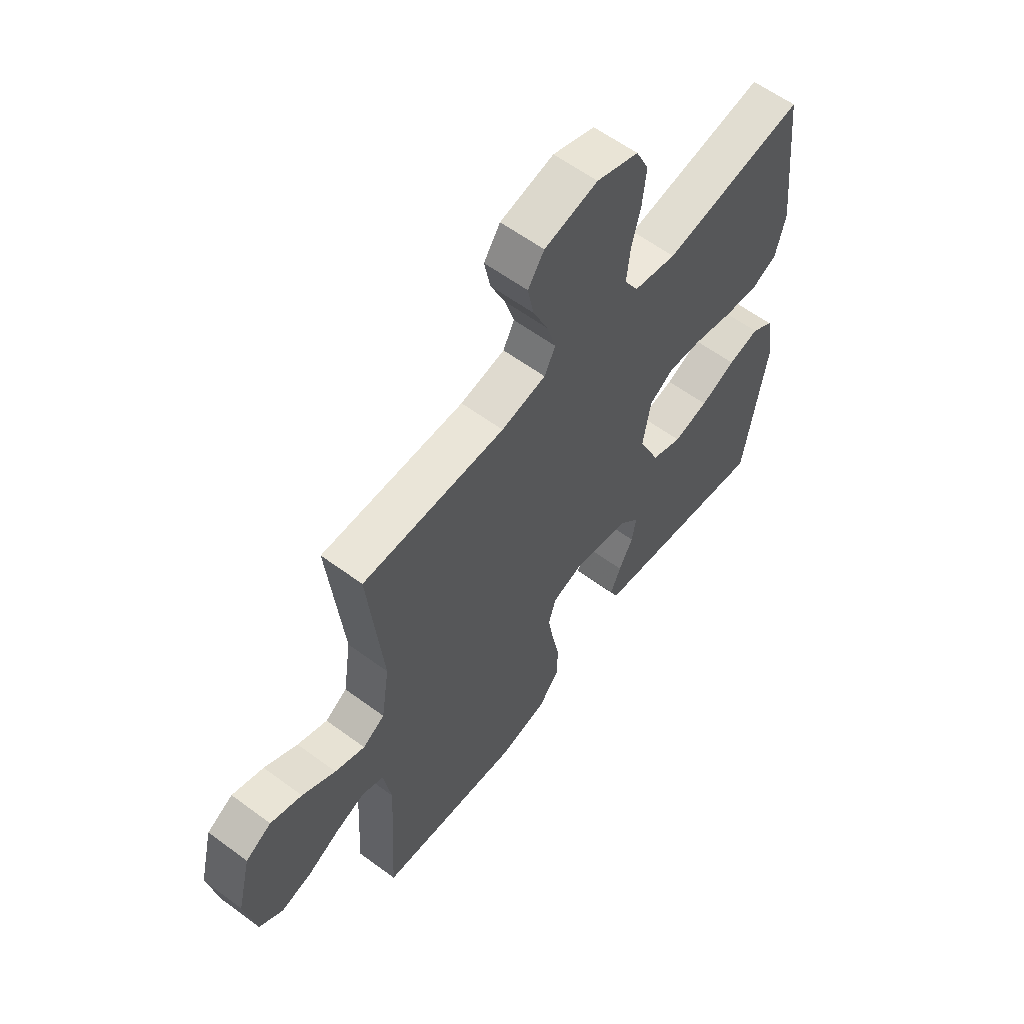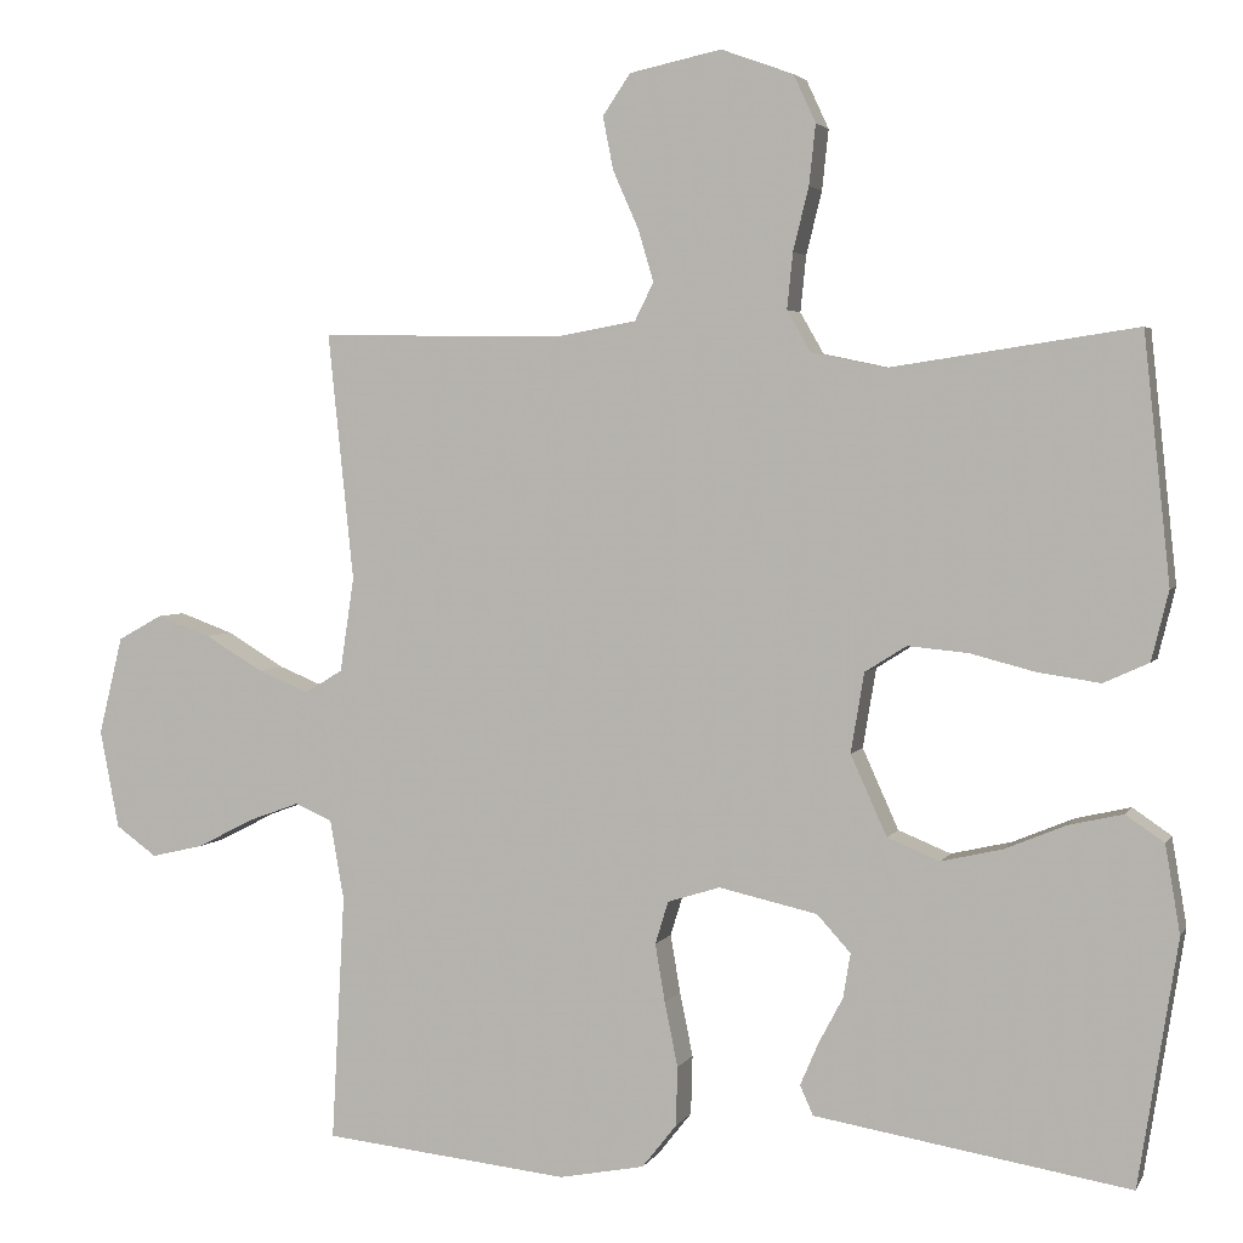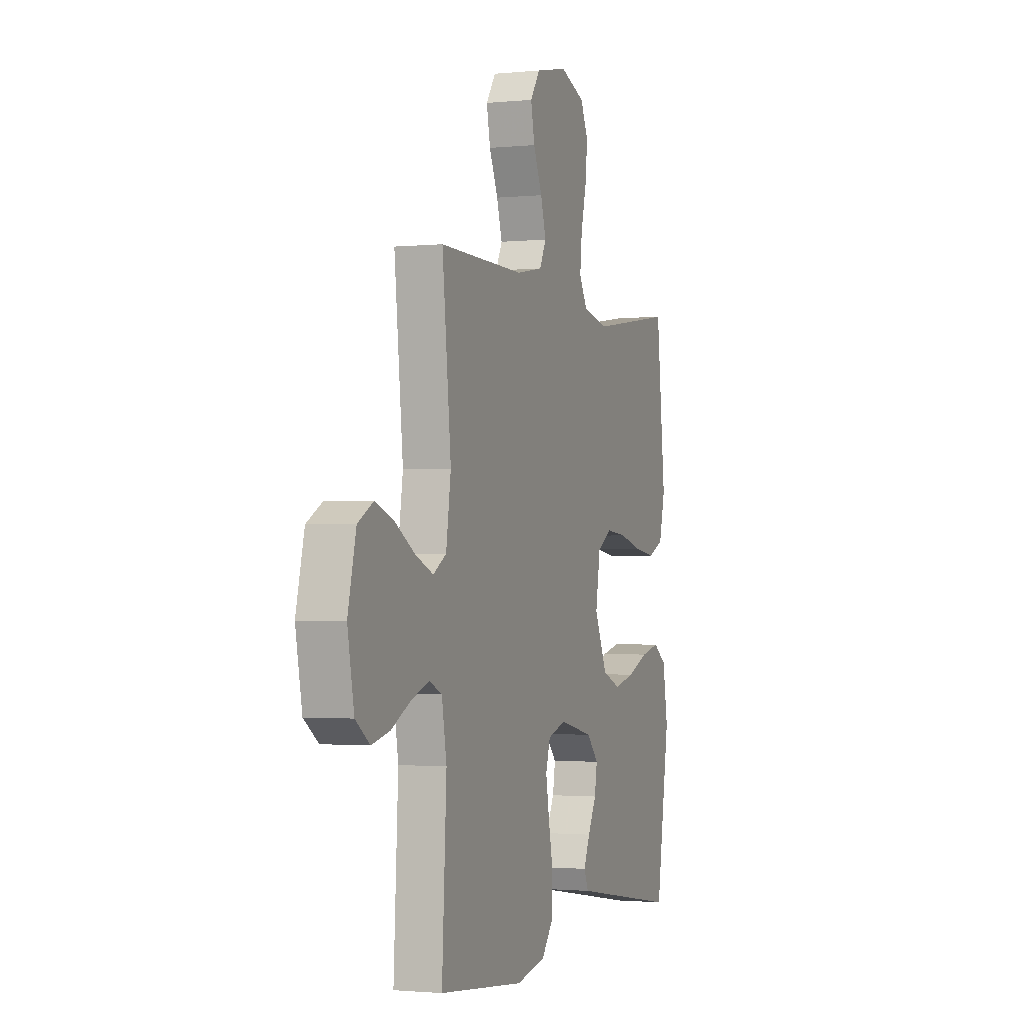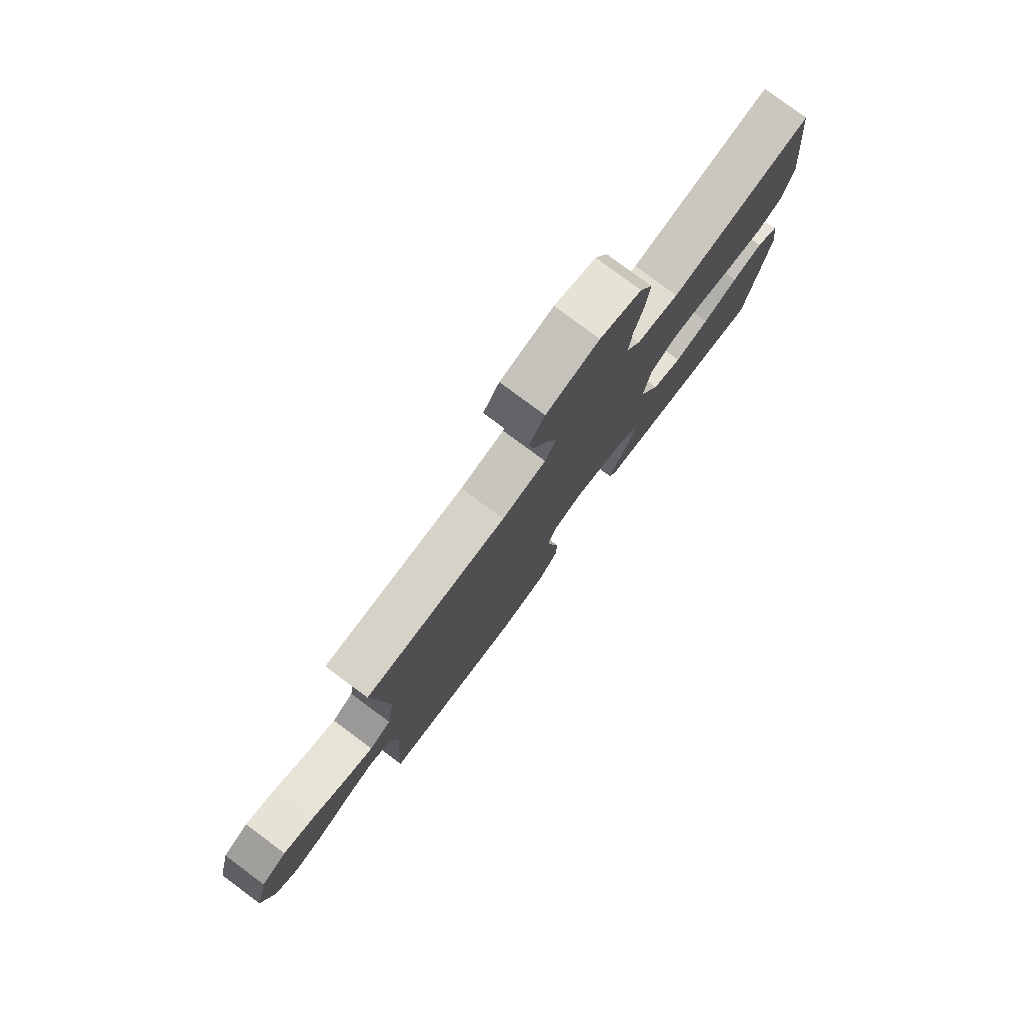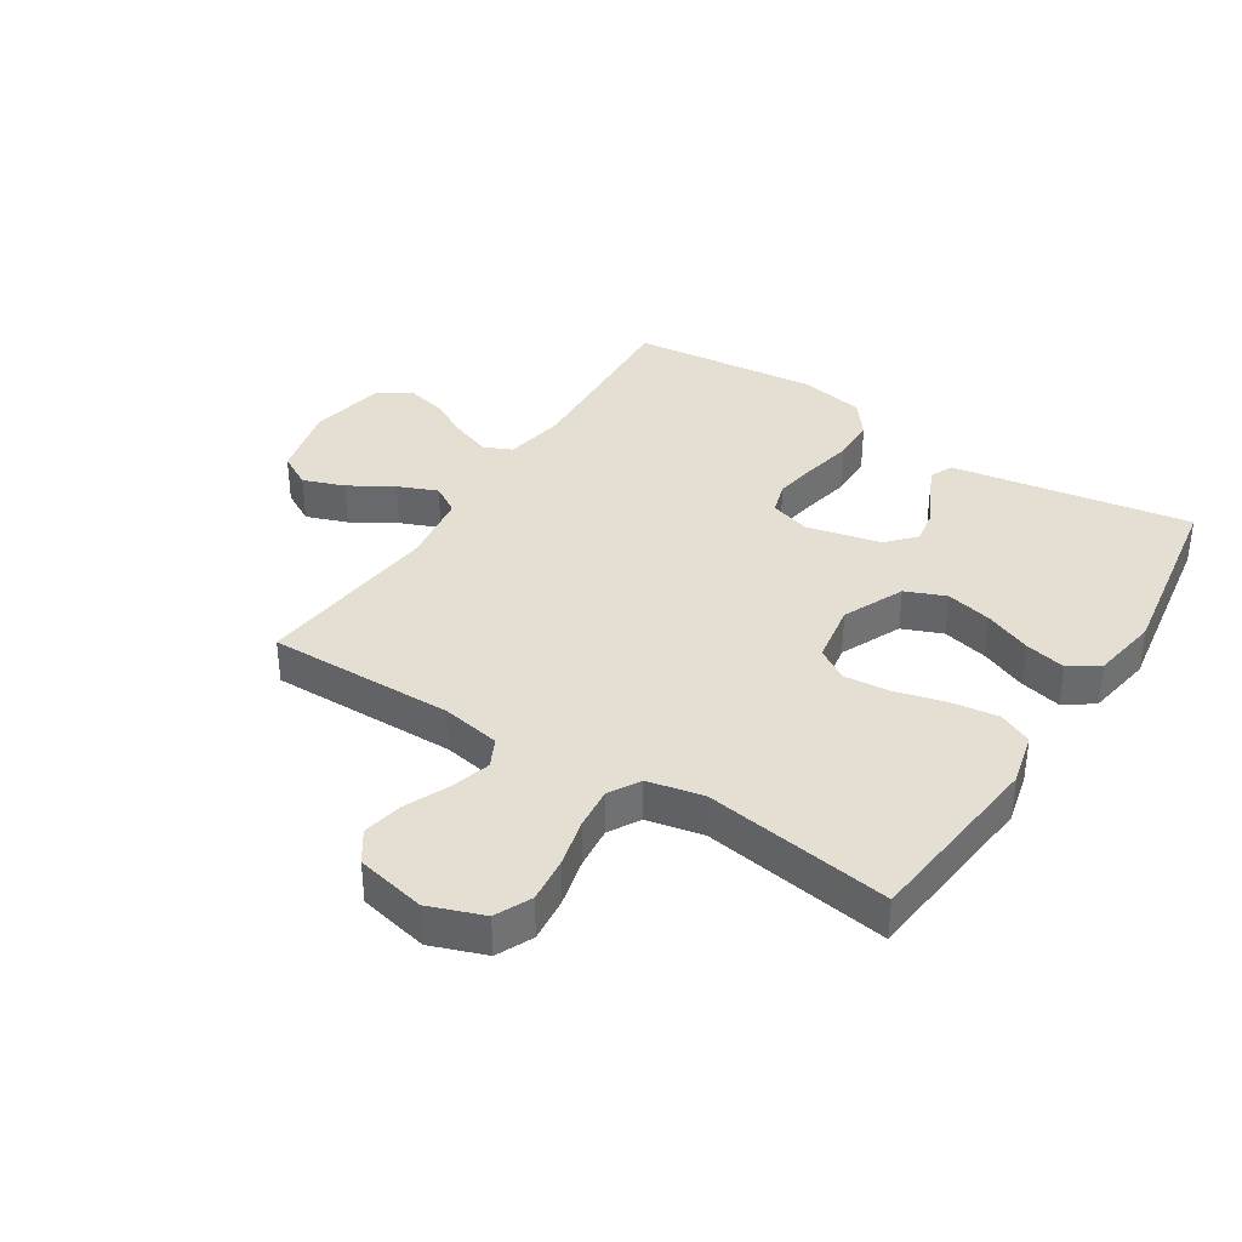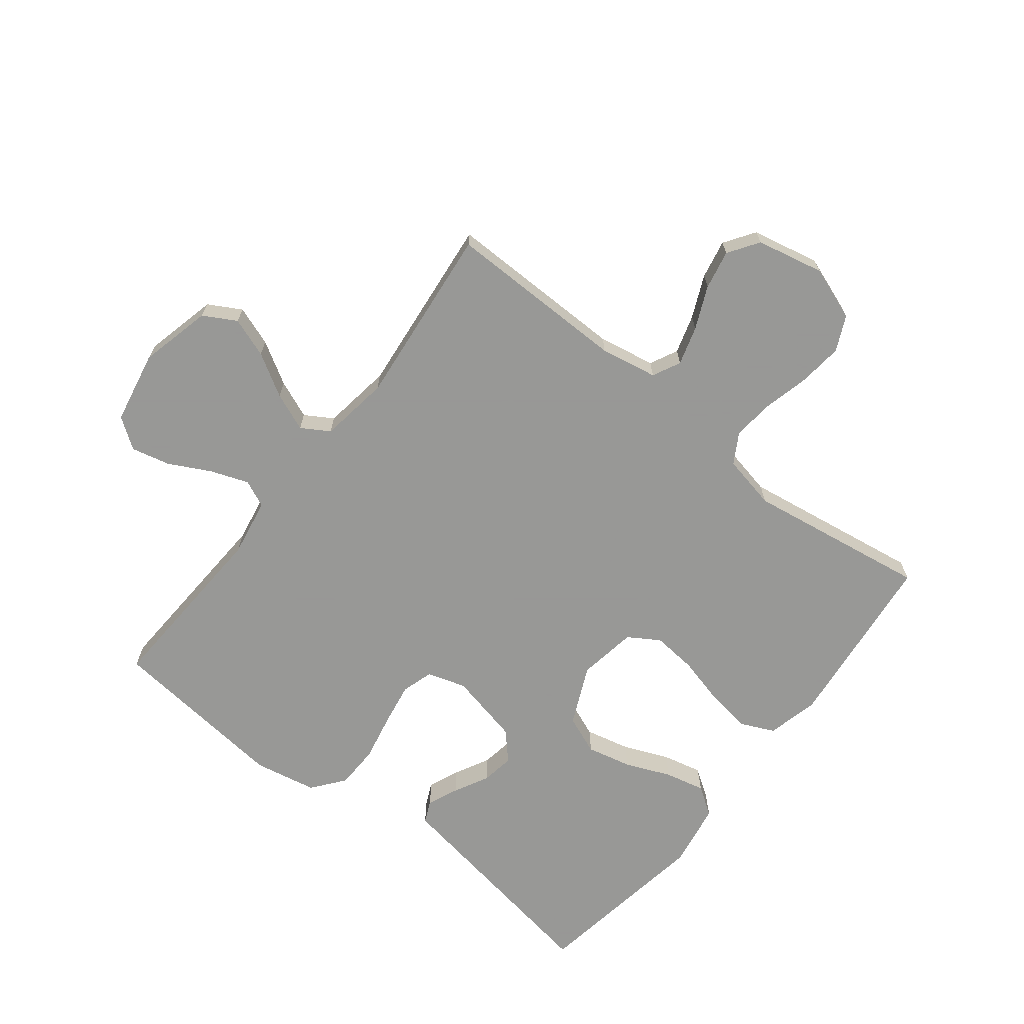
<metadata>
{"format":"obj","ext":"obj","renderer":"f3d","projection":"perspective","resolution":1024,"background":"white","views":[{"elev":59.6,"azim":-52.8,"up":"+Z"},{"elev":3.3,"azim":16.4,"up":"+Z"},{"elev":-1.5,"azim":-69.9,"up":"+Z"},{"elev":79.3,"azim":-53.4,"up":"+Z"},{"elev":37.0,"azim":32.6,"up":"+Y"},{"elev":-68.4,"azim":-38.0,"up":"+Y"}]}
</metadata>
<code>
v 0.5 0.07 0.5
v 0.532 0.07 0.2
v 0.511 0.07 0.115
v 0.456 0.07 0.09
v 0.381 0.07 0.101
v 0.3 0.07 0.122
v 0.227 0.07 0.129
v 0.176 0.07 0.097
v 0.16 0.07 0
v 0.204 0.07 -0.098
v 0.268 0.07 -0.124
v 0.342 0.07 -0.107
v 0.417 0.07 -0.076
v 0.483 0.07 -0.061
v 0.53 0.07 -0.093
v 0.548 0.07 -0.2
v 0.5 0.07 -0.5
v 0.2 0.07 -0.45
v 0.116 0.07 -0.436
v 0.1 0.07 -0.4
v 0.122 0.07 -0.349
v 0.152 0.07 -0.292
v 0.161 0.07 -0.238
v 0.12 0.07 -0.193
v 0 0.07 -0.166
v -0.064 0.07 -0.186
v -0.08 0.07 -0.238
v -0.068 0.07 -0.309
v -0.052 0.07 -0.387
v -0.054 0.07 -0.459
v -0.096 0.07 -0.512
v -0.2 0.07 -0.532
v -0.5 0.07 -0.5
v -0.484 0.07 -0.2
v -0.501 0.07 -0.103
v -0.546 0.07 -0.083
v -0.609 0.07 -0.106
v -0.677 0.07 -0.141
v -0.741 0.07 -0.156
v -0.791 0.07 -0.12
v -0.814 0.07 0
v -0.785 0.07 0.119
v -0.731 0.07 0.149
v -0.665 0.07 0.125
v -0.595 0.07 0.083
v -0.532 0.07 0.057
v -0.486 0.07 0.085
v -0.469 0.07 0.2
v -0.5 0.07 0.5
v -0.2 0.07 0.496
v -0.106 0.07 0.513
v -0.083 0.07 0.559
v -0.102 0.07 0.623
v -0.133 0.07 0.693
v -0.146 0.07 0.758
v -0.112 0.07 0.808
v 0 0.07 0.832
v 0.088 0.07 0.8
v 0.115 0.07 0.742
v 0.107 0.07 0.669
v 0.088 0.07 0.592
v 0.081 0.07 0.524
v 0.11 0.07 0.474
v 0.2 0.07 0.455
v 0.5 0 0.5
v 0.532 0 0.2
v 0.511 0 0.115
v 0.456 0 0.09
v 0.381 0 0.101
v 0.3 0 0.122
v 0.227 0 0.129
v 0.176 0 0.097
v 0.16 0 0
v 0.204 0 -0.098
v 0.268 0 -0.124
v 0.342 0 -0.107
v 0.417 0 -0.076
v 0.483 0 -0.061
v 0.53 0 -0.093
v 0.548 0 -0.2
v 0.5 0 -0.5
v 0.2 0 -0.45
v 0.116 0 -0.436
v 0.1 0 -0.4
v 0.122 0 -0.349
v 0.152 0 -0.292
v 0.161 0 -0.238
v 0.12 0 -0.193
v 0 0 -0.166
v -0.064 0 -0.186
v -0.08 0 -0.238
v -0.068 0 -0.309
v -0.052 0 -0.387
v -0.054 0 -0.459
v -0.096 0 -0.512
v -0.2 0 -0.532
v -0.5 0 -0.5
v -0.484 0 -0.2
v -0.501 0 -0.103
v -0.546 0 -0.083
v -0.609 0 -0.106
v -0.677 0 -0.141
v -0.741 0 -0.156
v -0.791 0 -0.12
v -0.814 0 0
v -0.785 0 0.119
v -0.731 0 0.149
v -0.665 0 0.125
v -0.595 0 0.083
v -0.532 0 0.057
v -0.486 0 0.085
v -0.469 0 0.2
v -0.5 0 0.5
v -0.2 0 0.496
v -0.106 0 0.513
v -0.083 0 0.559
v -0.102 0 0.623
v -0.133 0 0.693
v -0.146 0 0.758
v -0.112 0 0.808
v 0 0 0.832
v 0.088 0 0.8
v 0.115 0 0.742
v 0.107 0 0.669
v 0.088 0 0.592
v 0.081 0 0.524
v 0.11 0 0.474
v 0.2 0 0.455
f 58 59 60 61
f 58 61 62
f 57 58 62
f 56 57 62
f 53 54 55 56
f 52 53 56 62
f 51 52 62 63
f 48 49 50
f 47 48 50 51
f 42 43 44 45
f 42 45 46
f 41 42 46
f 40 41 46
f 37 38 39 40
f 36 37 40 46
f 35 36 46 47
f 31 32 33 34
f 28 29 30 31
f 27 28 31 34
f 26 27 34 35
f 19 20 21 22
f 18 19 22
f 18 22 23
f 17 18 23
f 16 17 23 24
f 12 13 14 15
f 11 12 15 16
f 3 4 5 6
f 3 6 7
f 64 1 2 3
f 64 3 7
f 63 64 7 8
f 51 63 8 9
f 47 51 9 10
f 25 26 35 47
f 25 47 10 11
f 11 16 24 25
f 125 124 123 122
f 126 125 122
f 126 122 121
f 126 121 120
f 120 119 118 117
f 126 120 117 116
f 127 126 116 115
f 114 113 112
f 115 114 112 111
f 109 108 107 106
f 110 109 106
f 110 106 105
f 110 105 104
f 104 103 102 101
f 110 104 101 100
f 111 110 100 99
f 98 97 96 95
f 95 94 93 92
f 98 95 92 91
f 99 98 91 90
f 86 85 84 83
f 86 83 82
f 87 86 82
f 87 82 81
f 88 87 81 80
f 79 78 77 76
f 80 79 76 75
f 70 69 68 67
f 71 70 67
f 67 66 65 128
f 71 67 128
f 72 71 128 127
f 73 72 127 115
f 74 73 115 111
f 111 99 90 89
f 75 74 111 89
f 89 88 80 75
f 1 65 66 2
f 2 66 67 3
f 3 67 68 4
f 4 68 69 5
f 5 69 70 6
f 6 70 71 7
f 7 71 72 8
f 8 72 73 9
f 9 73 74 10
f 10 74 75 11
f 11 75 76 12
f 12 76 77 13
f 13 77 78 14
f 14 78 79 15
f 15 79 80 16
f 16 80 81 17
f 17 81 82 18
f 18 82 83 19
f 19 83 84 20
f 20 84 85 21
f 21 85 86 22
f 22 86 87 23
f 23 87 88 24
f 24 88 89 25
f 25 89 90 26
f 26 90 91 27
f 27 91 92 28
f 28 92 93 29
f 29 93 94 30
f 30 94 95 31
f 31 95 96 32
f 32 96 97 33
f 33 97 98 34
f 34 98 99 35
f 35 99 100 36
f 36 100 101 37
f 37 101 102 38
f 38 102 103 39
f 39 103 104 40
f 40 104 105 41
f 41 105 106 42
f 42 106 107 43
f 43 107 108 44
f 44 108 109 45
f 45 109 110 46
f 46 110 111 47
f 47 111 112 48
f 48 112 113 49
f 49 113 114 50
f 50 114 115 51
f 51 115 116 52
f 52 116 117 53
f 53 117 118 54
f 54 118 119 55
f 55 119 120 56
f 56 120 121 57
f 57 121 122 58
f 58 122 123 59
f 59 123 124 60
f 60 124 125 61
f 61 125 126 62
f 62 126 127 63
f 63 127 128 64
f 64 128 65 1

</code>
